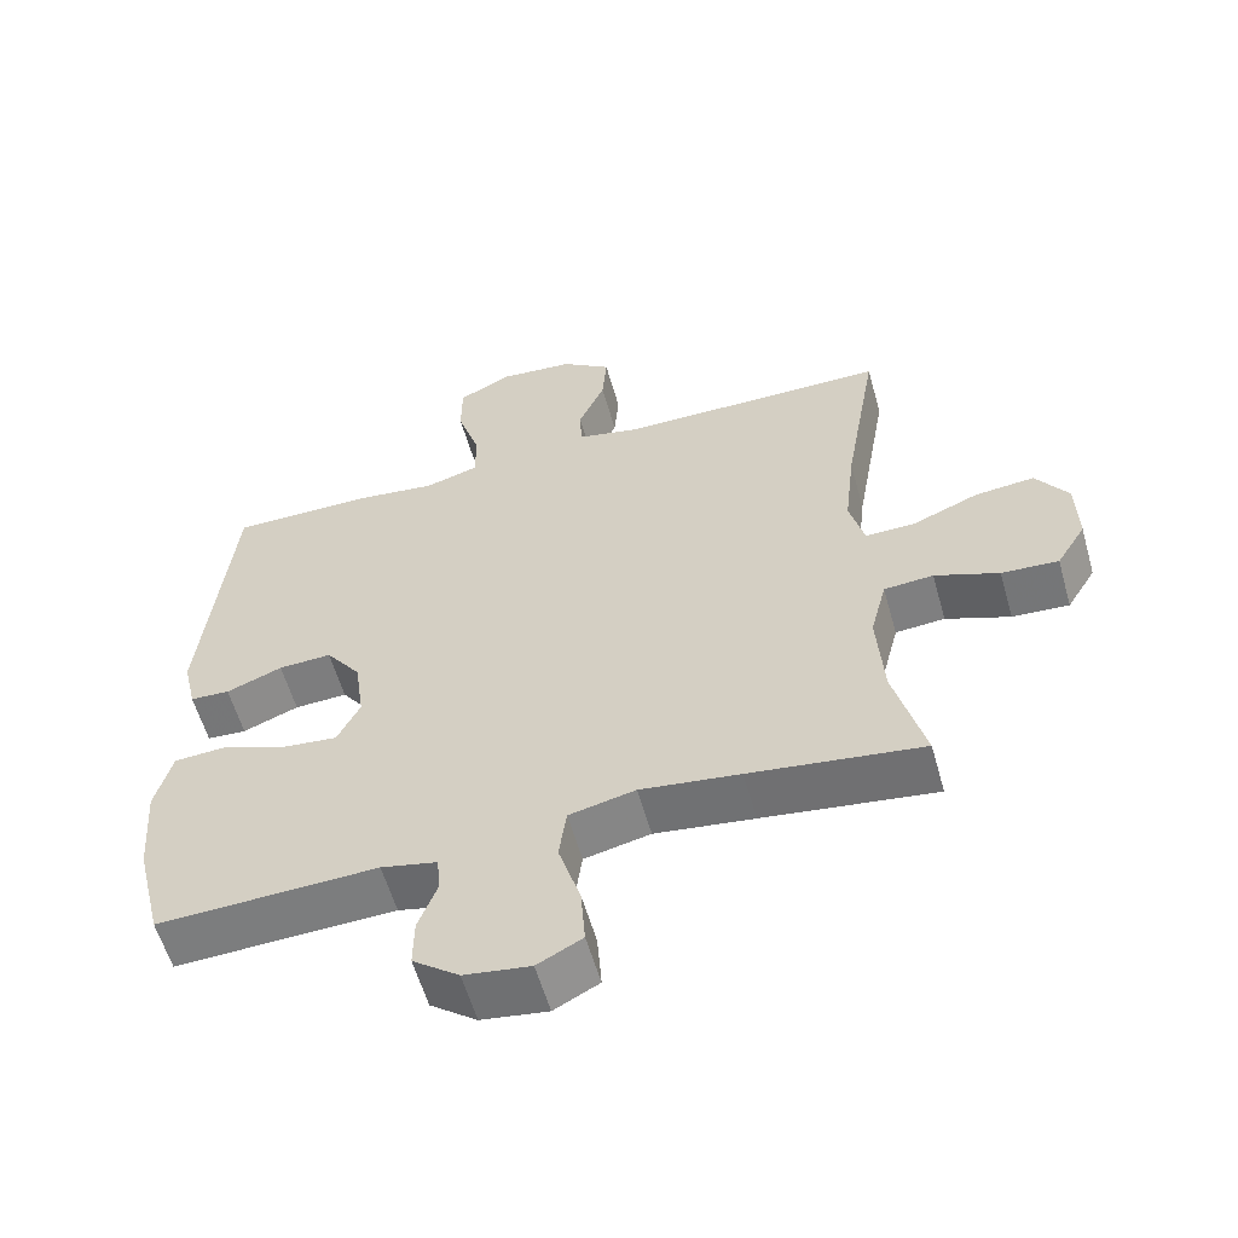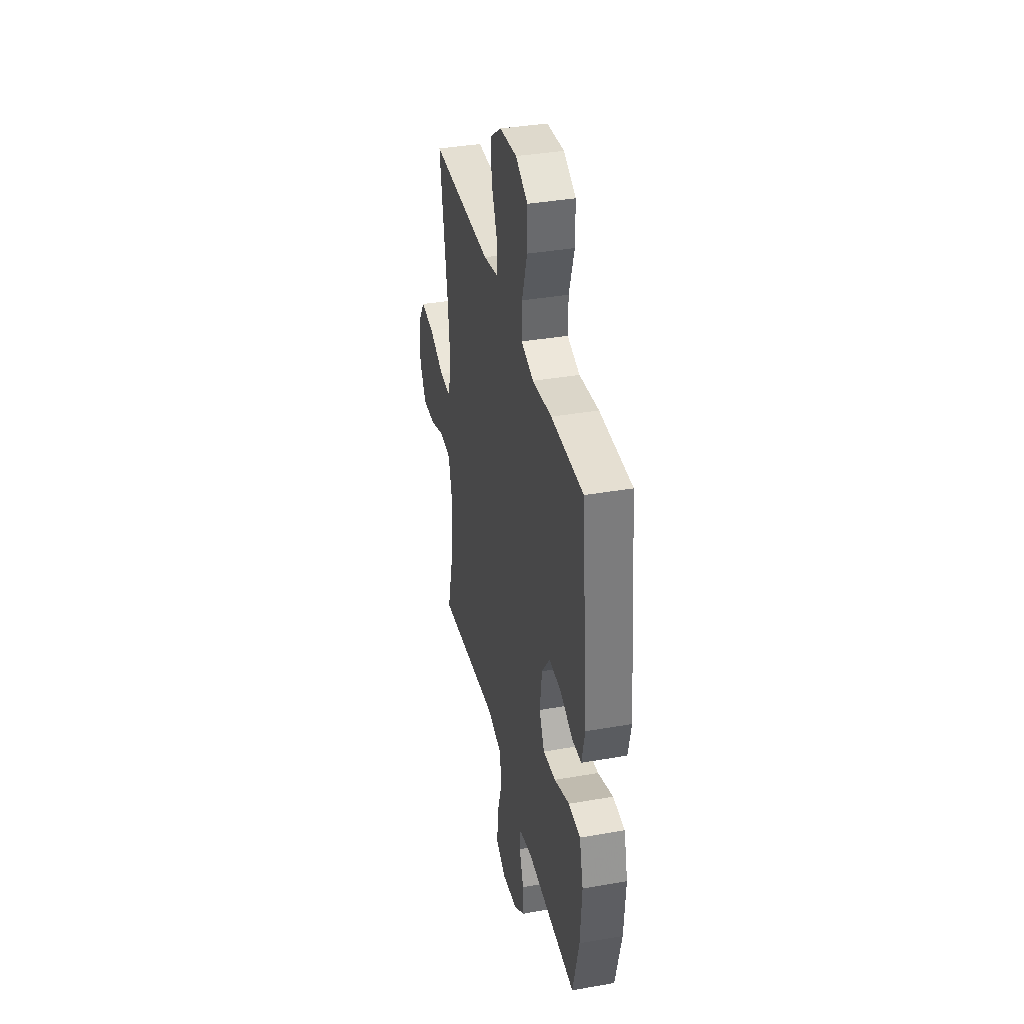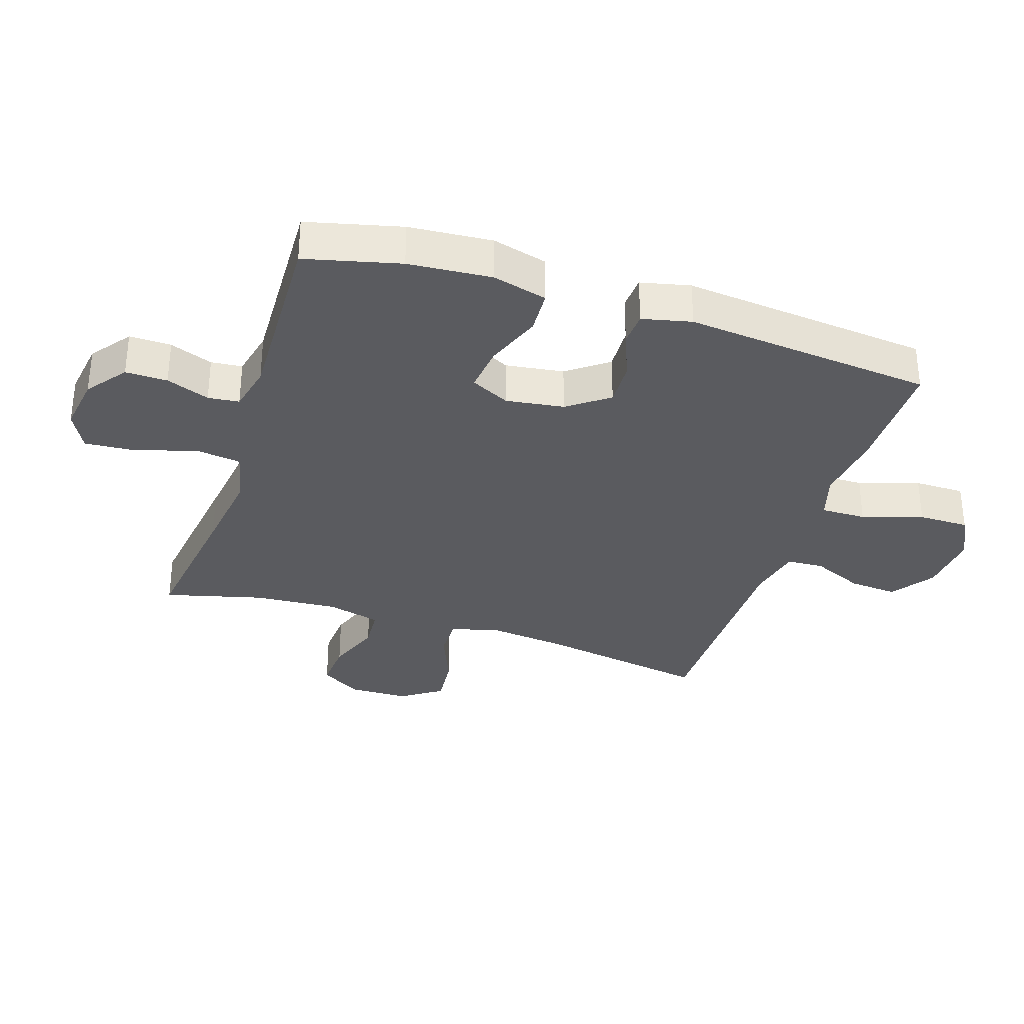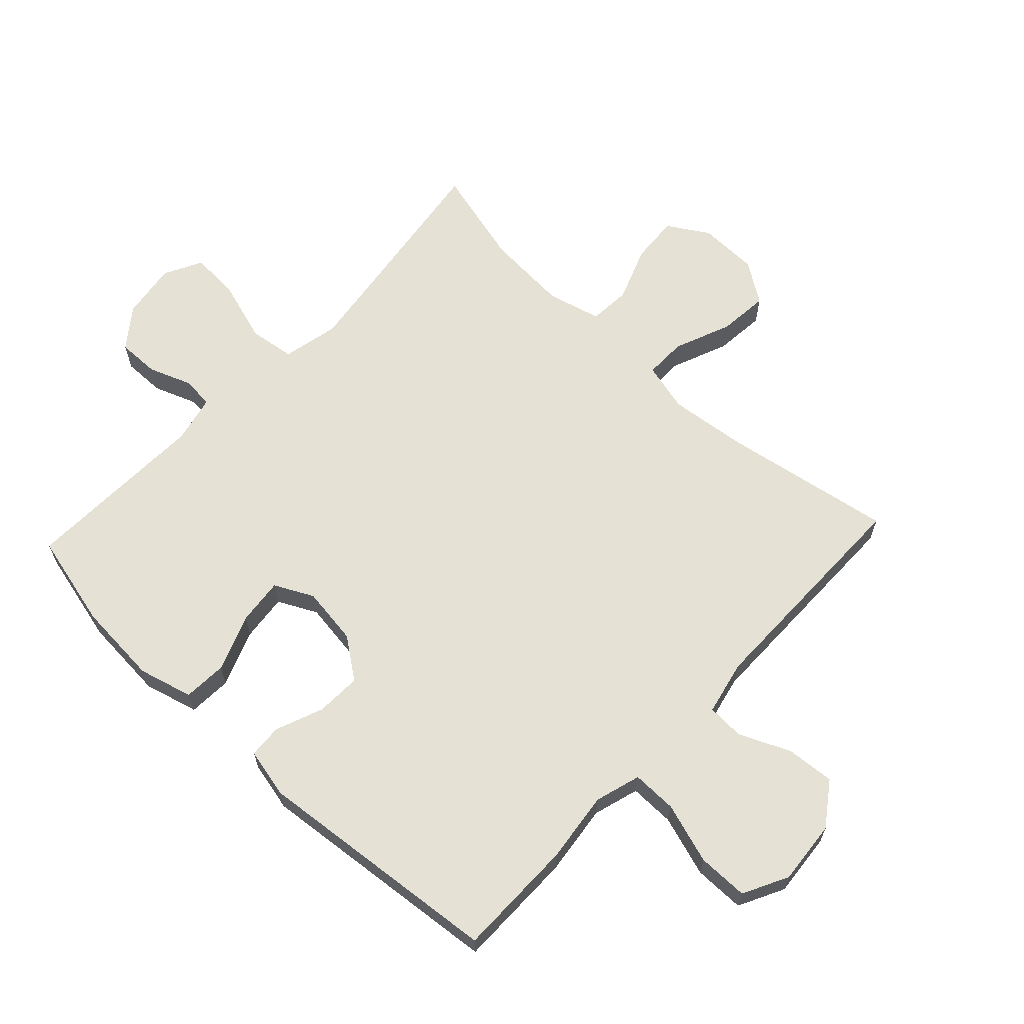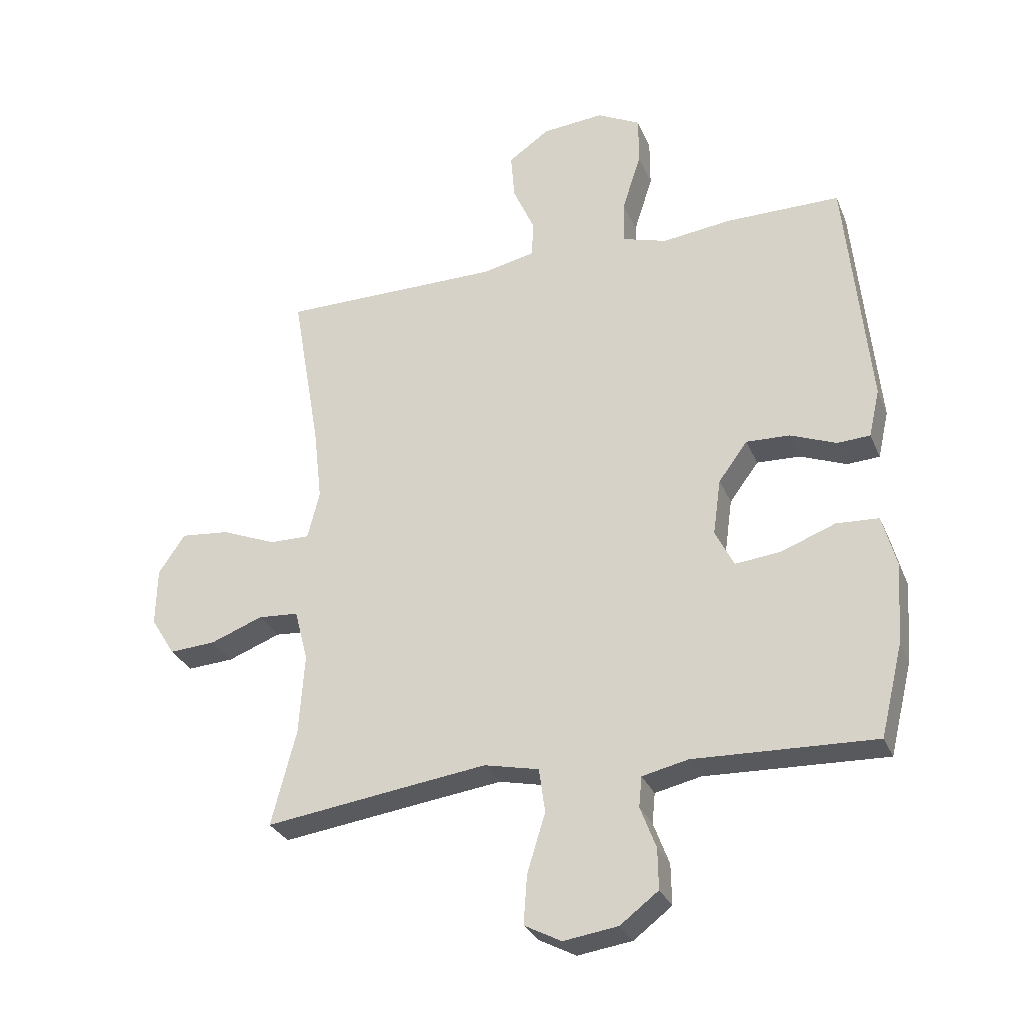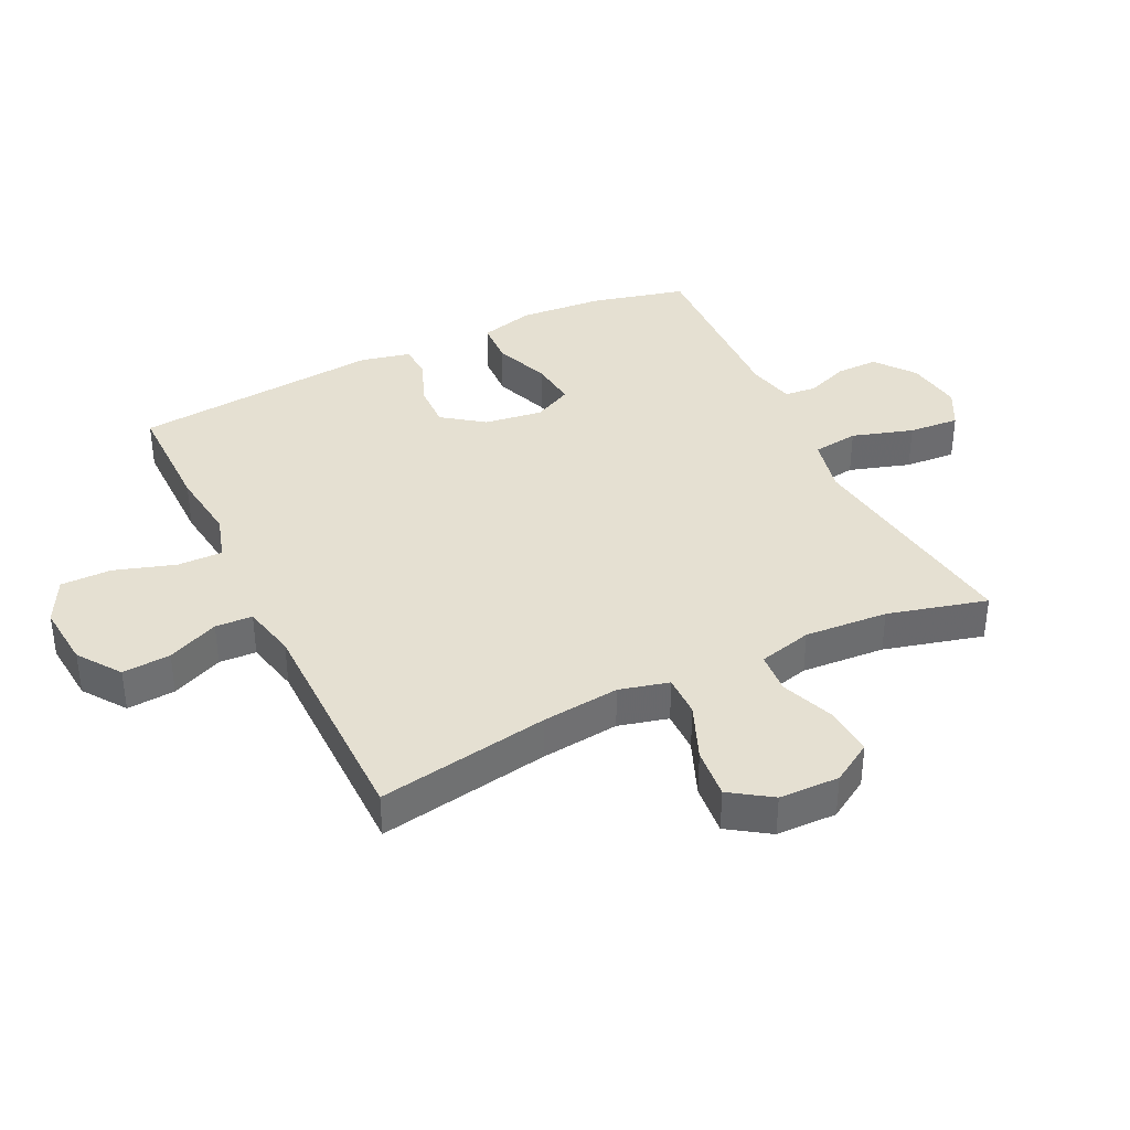
<metadata>
{"format":"obj","ext":"obj","renderer":"f3d","projection":"perspective","resolution":1024,"background":"white","views":[{"elev":-58.2,"azim":15.8,"up":"+Z"},{"elev":37.3,"azim":-102.7,"up":"+Z"},{"elev":-33.0,"azim":-108.0,"up":"+Y"},{"elev":64.5,"azim":-46.9,"up":"+Y"},{"elev":-29.7,"azim":-160.2,"up":"+Z"},{"elev":37.6,"azim":64.1,"up":"+Y"}]}
</metadata>
<code>
v -0.5 0.07 -0.5
v -0.537 0.07 -0.349
v -0.547 0.07 -0.216
v -0.524 0.07 -0.129
v -0.454 0.07 -0.125
v -0.364 0.07 -0.159
v -0.289 0.07 -0.167
v -0.258 0.07 -0.105
v -0.271 0.07 -0.012
v -0.319 0.07 0.053
v -0.391 0.07 0.05
v -0.467 0.07 0.02
v -0.521 0.07 0.023
v -0.539 0.07 0.102
v -0.5 0.07 0.5
v -0.31 0.07 0.5
v -0.196 0.07 0.486
v -0.123 0.07 0.508
v -0.124 0.07 0.58
v -0.155 0.07 0.677
v -0.155 0.07 0.758
v -0.083 0.07 0.795
v 0.019 0.07 0.786
v 0.087 0.07 0.738
v 0.081 0.07 0.661
v 0.045 0.07 0.579
v 0.048 0.07 0.52
v 0.135 0.07 0.501
v 0.5 0.07 0.5
v 0.453 0.07 0.227
v 0.439 0.07 0.103
v 0.459 0.07 0.024
v 0.526 0.07 0.025
v 0.616 0.07 0.062
v 0.697 0.07 0.07
v 0.741 0.07 0.005
v 0.743 0.07 -0.091
v 0.703 0.07 -0.156
v 0.626 0.07 -0.151
v 0.539 0.07 -0.118
v 0.472 0.07 -0.123
v 0.45 0.07 -0.209
v 0.459 0.07 -0.342
v 0.5 0.07 -0.5
v 0.266 0.07 -0.468
v 0.131 0.07 -0.45
v 0.041 0.07 -0.47
v 0.031 0.07 -0.543
v 0.061 0.07 -0.64
v 0.067 0.07 -0.721
v 0.006 0.07 -0.753
v -0.084 0.07 -0.74
v -0.147 0.07 -0.692
v -0.146 0.07 -0.625
v -0.12 0.07 -0.556
v -0.125 0.07 -0.506
v -0.201 0.07 -0.489
v -0.5 0 -0.5
v -0.537 0 -0.349
v -0.547 0 -0.216
v -0.524 0 -0.129
v -0.454 0 -0.125
v -0.364 0 -0.159
v -0.289 0 -0.167
v -0.258 0 -0.105
v -0.271 0 -0.012
v -0.319 0 0.053
v -0.391 0 0.05
v -0.467 0 0.02
v -0.521 0 0.023
v -0.539 0 0.102
v -0.5 0 0.5
v -0.31 0 0.5
v -0.196 0 0.486
v -0.123 0 0.508
v -0.124 0 0.58
v -0.155 0 0.677
v -0.155 0 0.758
v -0.083 0 0.795
v 0.019 0 0.786
v 0.087 0 0.738
v 0.081 0 0.661
v 0.045 0 0.579
v 0.048 0 0.52
v 0.135 0 0.501
v 0.5 0 0.5
v 0.453 0 0.227
v 0.439 0 0.103
v 0.459 0 0.024
v 0.526 0 0.025
v 0.616 0 0.062
v 0.697 0 0.07
v 0.741 0 0.005
v 0.743 0 -0.091
v 0.703 0 -0.156
v 0.626 0 -0.151
v 0.539 0 -0.118
v 0.472 0 -0.123
v 0.45 0 -0.209
v 0.459 0 -0.342
v 0.5 0 -0.5
v 0.266 0 -0.468
v 0.131 0 -0.45
v 0.041 0 -0.47
v 0.031 0 -0.543
v 0.061 0 -0.64
v 0.067 0 -0.721
v 0.006 0 -0.753
v -0.084 0 -0.74
v -0.147 0 -0.692
v -0.146 0 -0.625
v -0.12 0 -0.556
v -0.125 0 -0.506
v -0.201 0 -0.489
f 53 54 55
f 52 53 55
f 51 52 55
f 50 51 55
f 49 50 55
f 48 49 55
f 47 48 55 56
f 46 47 56 57
f 43 44 45
f 42 43 45 46
f 1 2 3
f 57 1 3
f 46 57 3
f 42 46 3
f 41 42 3
f 38 39 40
f 37 38 40
f 36 37 40
f 35 36 40
f 34 35 40
f 33 34 40
f 32 33 40 41
f 28 29 30
f 27 28 30 31
f 24 25 26
f 23 24 26
f 22 23 26
f 21 22 26
f 20 21 26
f 19 20 26
f 18 19 26 27
f 31 32 41
f 27 31 41
f 18 27 41
f 17 18 41
f 15 16 17
f 14 15 17
f 13 14 17
f 12 13 17
f 11 12 17
f 3 4 5 6
f 3 6 7
f 41 3 7
f 10 11 17
f 9 10 17 41
f 8 9 41
f 7 8 41
f 112 111 110
f 112 110 109
f 112 109 108
f 112 108 107
f 112 107 106
f 112 106 105
f 113 112 105 104
f 114 113 104 103
f 102 101 100
f 103 102 100 99
f 60 59 58
f 60 58 114
f 60 114 103
f 60 103 99
f 60 99 98
f 97 96 95
f 97 95 94
f 97 94 93
f 97 93 92
f 97 92 91
f 97 91 90
f 98 97 90 89
f 87 86 85
f 88 87 85 84
f 83 82 81
f 83 81 80
f 83 80 79
f 83 79 78
f 83 78 77
f 83 77 76
f 84 83 76 75
f 98 89 88
f 98 88 84
f 98 84 75
f 98 75 74
f 74 73 72
f 74 72 71
f 74 71 70
f 74 70 69
f 74 69 68
f 63 62 61 60
f 64 63 60
f 64 60 98
f 74 68 67
f 98 74 67 66
f 98 66 65
f 98 65 64
f 1 58 59 2
f 2 59 60 3
f 3 60 61 4
f 4 61 62 5
f 5 62 63 6
f 6 63 64 7
f 7 64 65 8
f 8 65 66 9
f 9 66 67 10
f 10 67 68 11
f 11 68 69 12
f 12 69 70 13
f 13 70 71 14
f 14 71 72 15
f 15 72 73 16
f 16 73 74 17
f 17 74 75 18
f 18 75 76 19
f 19 76 77 20
f 20 77 78 21
f 21 78 79 22
f 22 79 80 23
f 23 80 81 24
f 24 81 82 25
f 25 82 83 26
f 26 83 84 27
f 27 84 85 28
f 28 85 86 29
f 29 86 87 30
f 30 87 88 31
f 31 88 89 32
f 32 89 90 33
f 33 90 91 34
f 34 91 92 35
f 35 92 93 36
f 36 93 94 37
f 37 94 95 38
f 38 95 96 39
f 39 96 97 40
f 40 97 98 41
f 41 98 99 42
f 42 99 100 43
f 43 100 101 44
f 44 101 102 45
f 45 102 103 46
f 46 103 104 47
f 47 104 105 48
f 48 105 106 49
f 49 106 107 50
f 50 107 108 51
f 51 108 109 52
f 52 109 110 53
f 53 110 111 54
f 54 111 112 55
f 55 112 113 56
f 56 113 114 57
f 57 114 58 1

</code>
